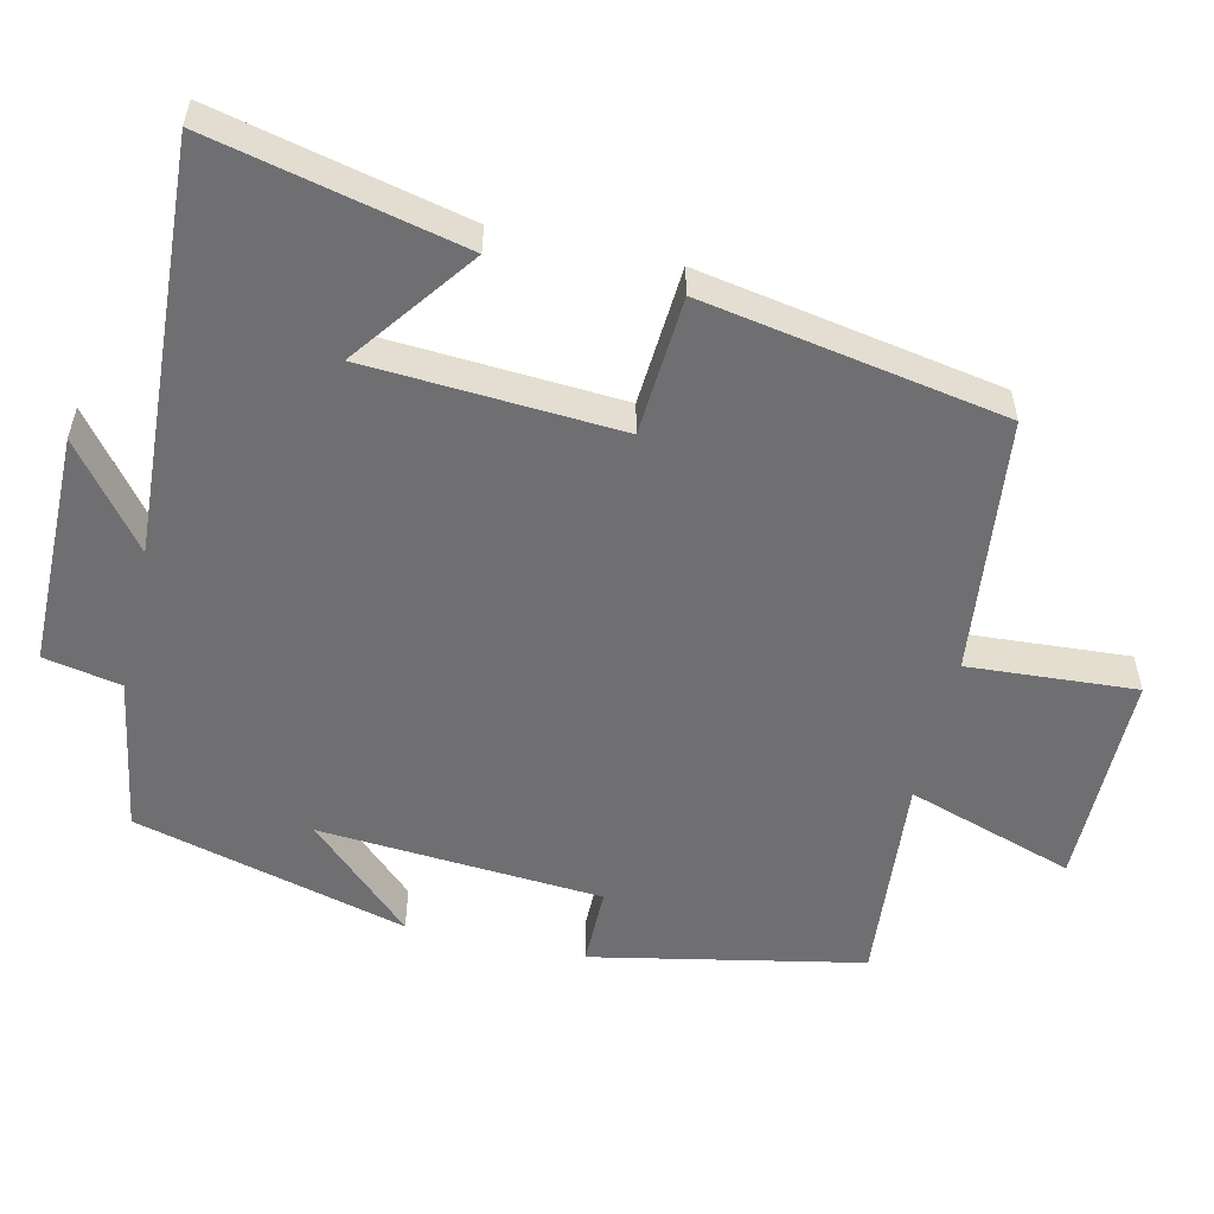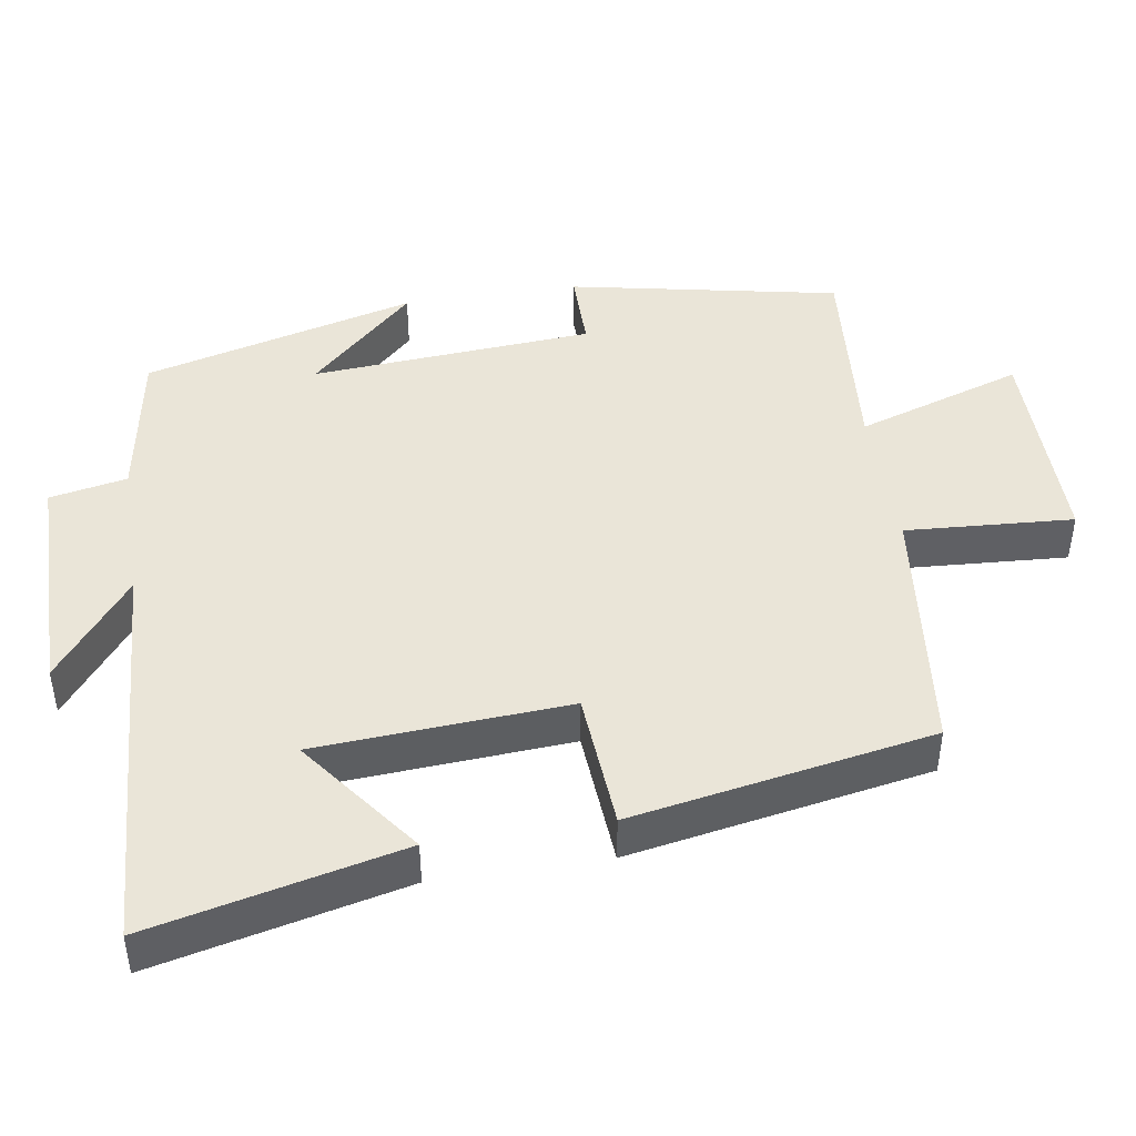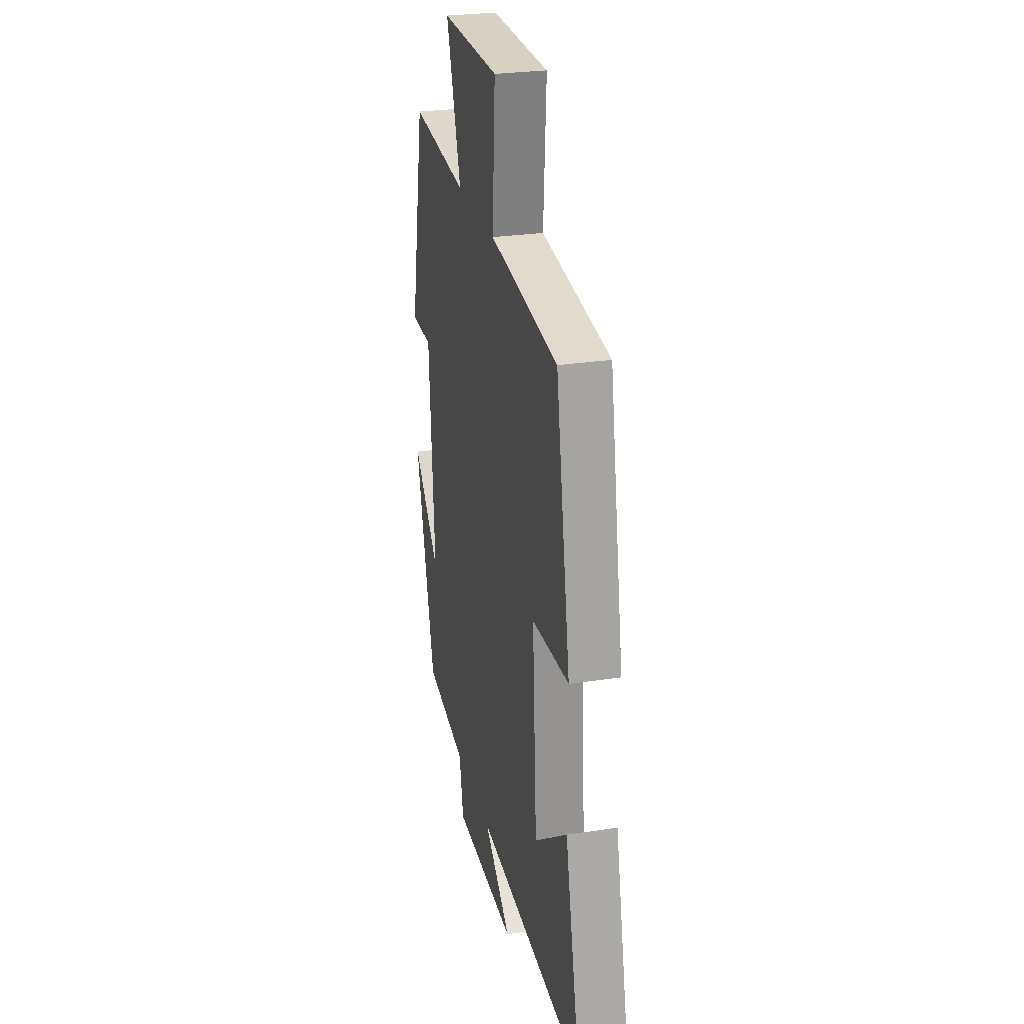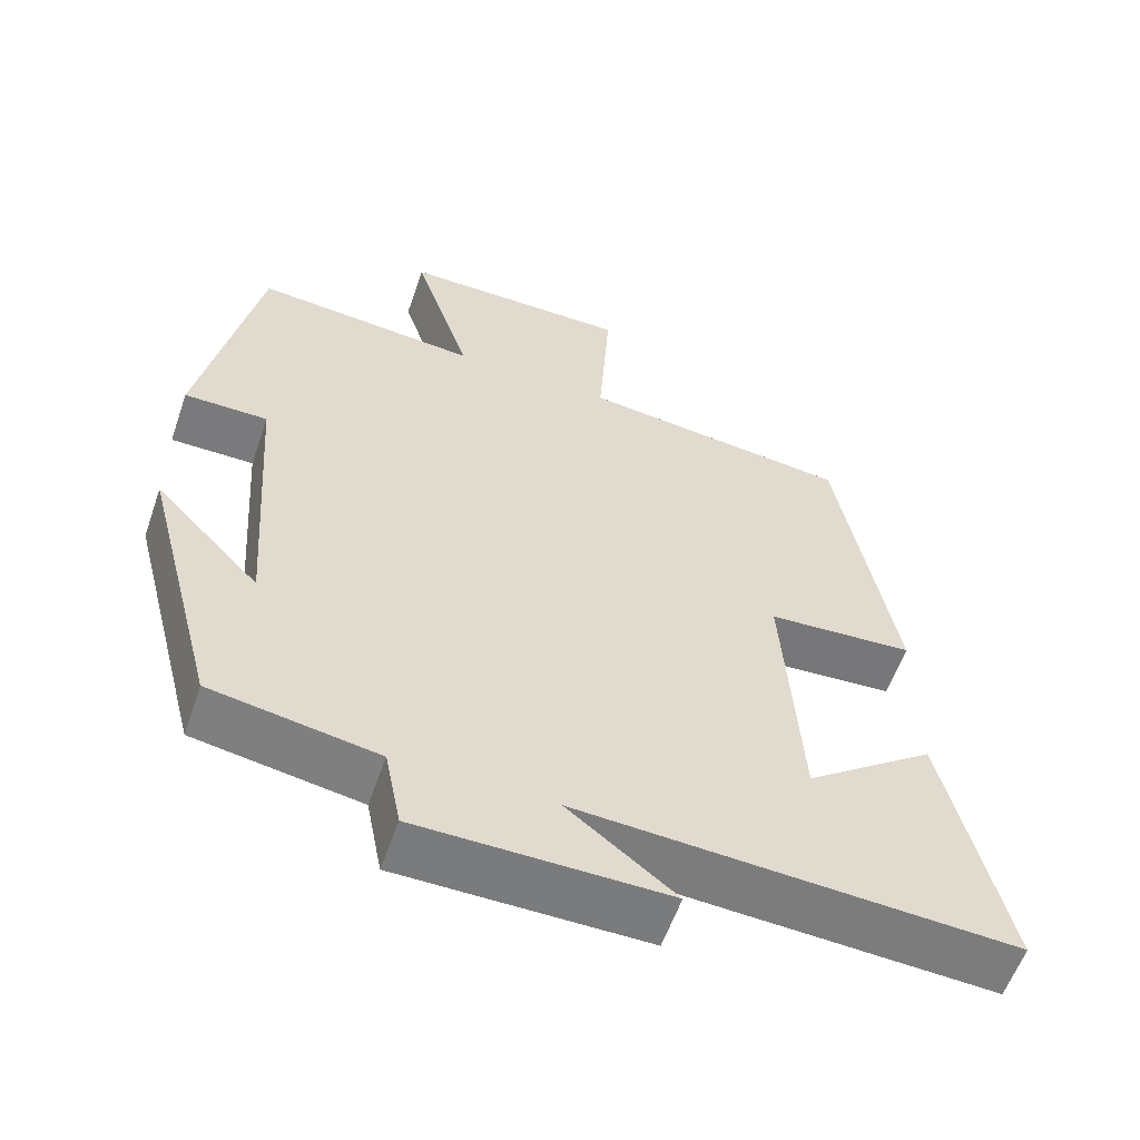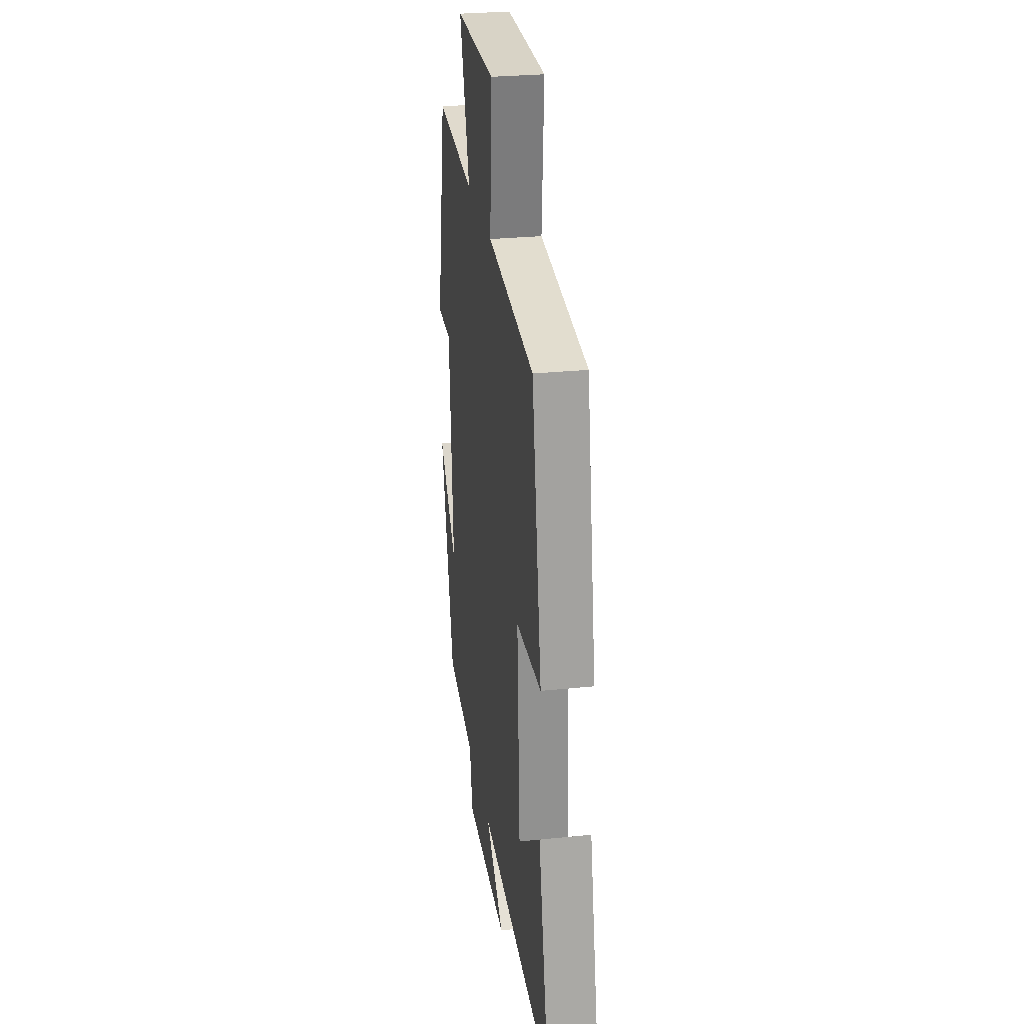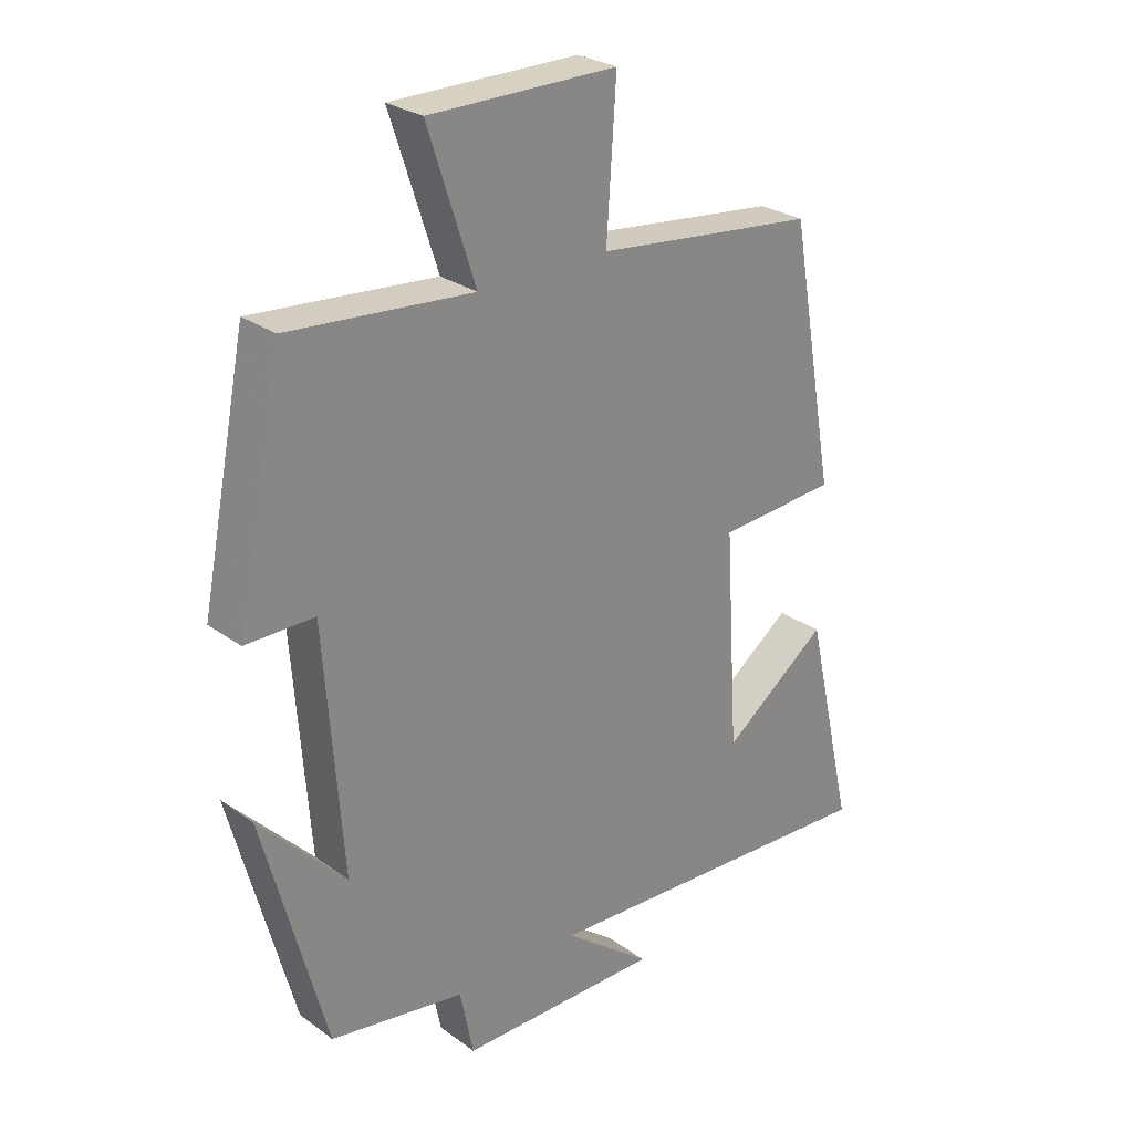
<metadata>
{"format":"obj","ext":"obj","renderer":"f3d","projection":"perspective","resolution":1024,"background":"white","views":[{"elev":-54.7,"azim":-102.9,"up":"+Y"},{"elev":44.6,"azim":-99.0,"up":"+Y"},{"elev":27.1,"azim":-103.4,"up":"+Z"},{"elev":-58.2,"azim":161.0,"up":"+Z"},{"elev":28.1,"azim":-98.9,"up":"+Z"},{"elev":27.1,"azim":138.0,"up":"+Z"}]}
</metadata>
<code>
v 0.426 0.07 0.525
v 0.5 0.07 0.155
v 0.391 0.07 0.155
v 0.363 0.07 -0.233
v 0.5 0.07 -0.089
v 0.401 0.07 -0.464
v 0.186 0.07 -0.5
v 0.165 0.07 -0.606
v -0.157 0.07 -0.608
v -0.018 0.07 -0.5
v -0.579 0.07 -0.531
v -0.5 0.07 -0.187
v -0.332 0.07 -0.312
v -0.31 0.07 0.034
v -0.5 0.07 0.047
v -0.426 0.07 0.46
v -0.074 0.07 0.5
v -0.089 0.07 0.73
v 0.209 0.07 0.73
v 0.134 0.07 0.5
v 0.426 0 0.525
v 0.5 0 0.155
v 0.391 0 0.155
v 0.363 0 -0.233
v 0.5 0 -0.089
v 0.401 0 -0.464
v 0.186 0 -0.5
v 0.165 0 -0.606
v -0.157 0 -0.608
v -0.018 0 -0.5
v -0.579 0 -0.531
v -0.5 0 -0.187
v -0.332 0 -0.312
v -0.31 0 0.034
v -0.5 0 0.047
v -0.426 0 0.46
v -0.074 0 0.5
v -0.089 0 0.73
v 0.209 0 0.73
v 0.134 0 0.5
f 17 18 19 20
f 16 17 20
f 15 16 20
f 14 15 20
f 13 14 20 1
f 11 12 13
f 10 11 13
f 10 13 1
f 7 8 9 10
f 4 5 6 7
f 3 4 7 10
f 1 2 3
f 1 3 10
f 40 39 38 37
f 40 37 36
f 40 36 35
f 40 35 34
f 21 40 34 33
f 33 32 31
f 33 31 30
f 21 33 30
f 30 29 28 27
f 27 26 25 24
f 30 27 24 23
f 23 22 21
f 30 23 21
f 1 21 22 2
f 2 22 23 3
f 3 23 24 4
f 4 24 25 5
f 5 25 26 6
f 6 26 27 7
f 7 27 28 8
f 8 28 29 9
f 9 29 30 10
f 10 30 31 11
f 11 31 32 12
f 12 32 33 13
f 13 33 34 14
f 14 34 35 15
f 15 35 36 16
f 16 36 37 17
f 17 37 38 18
f 18 38 39 19
f 19 39 40 20
f 20 40 21 1

</code>
